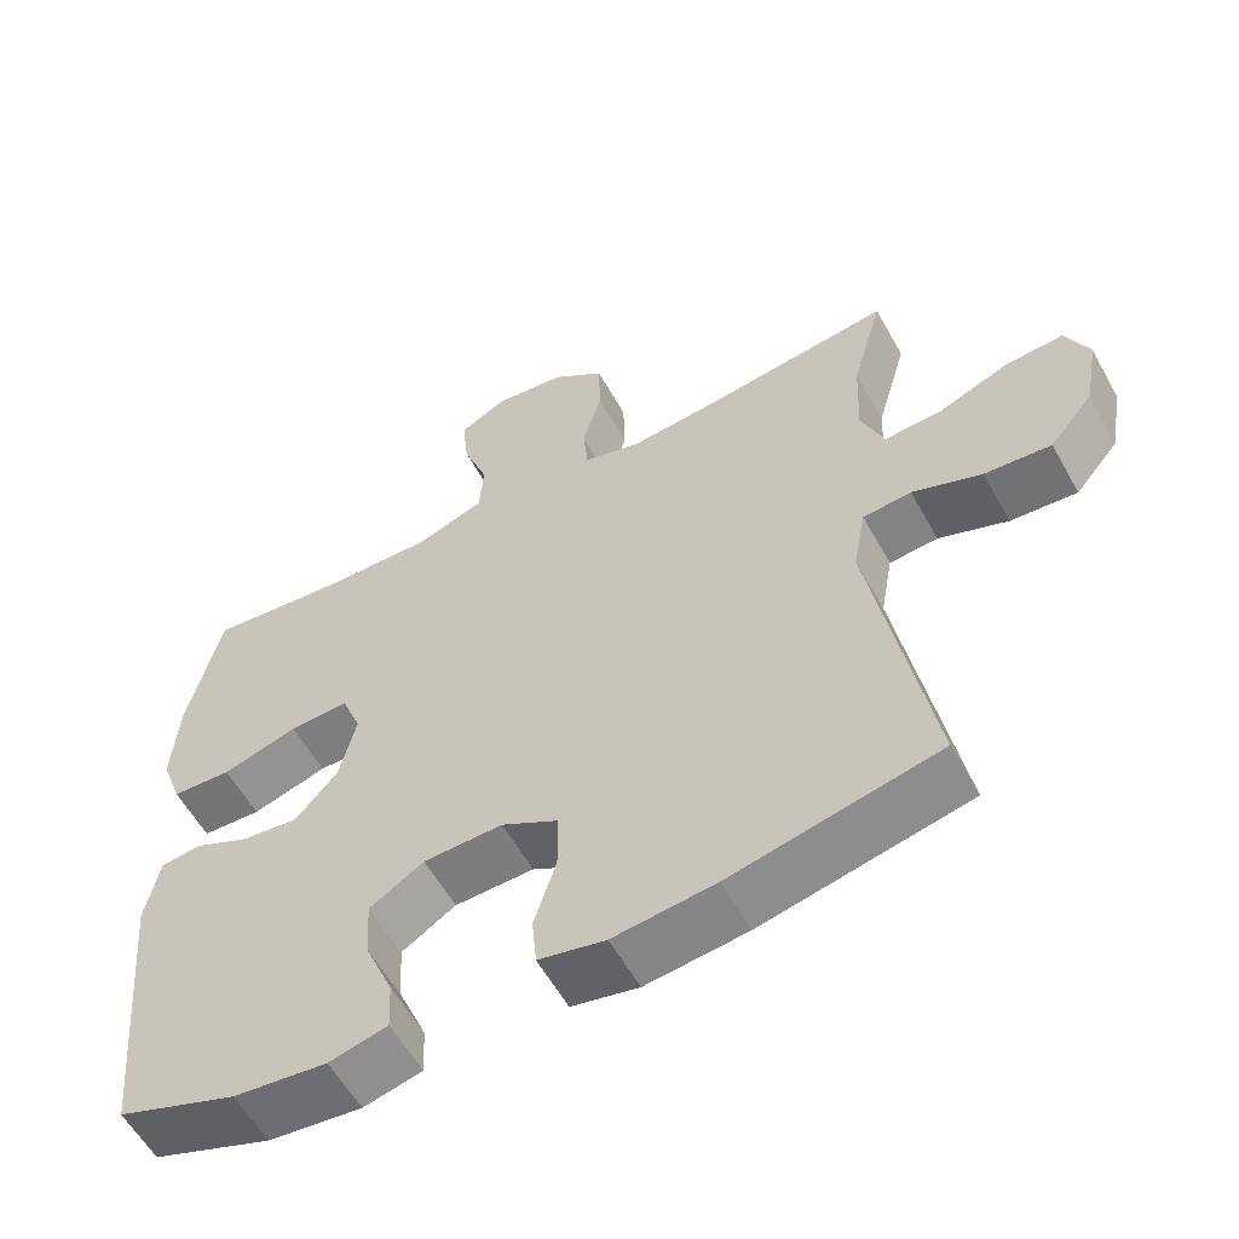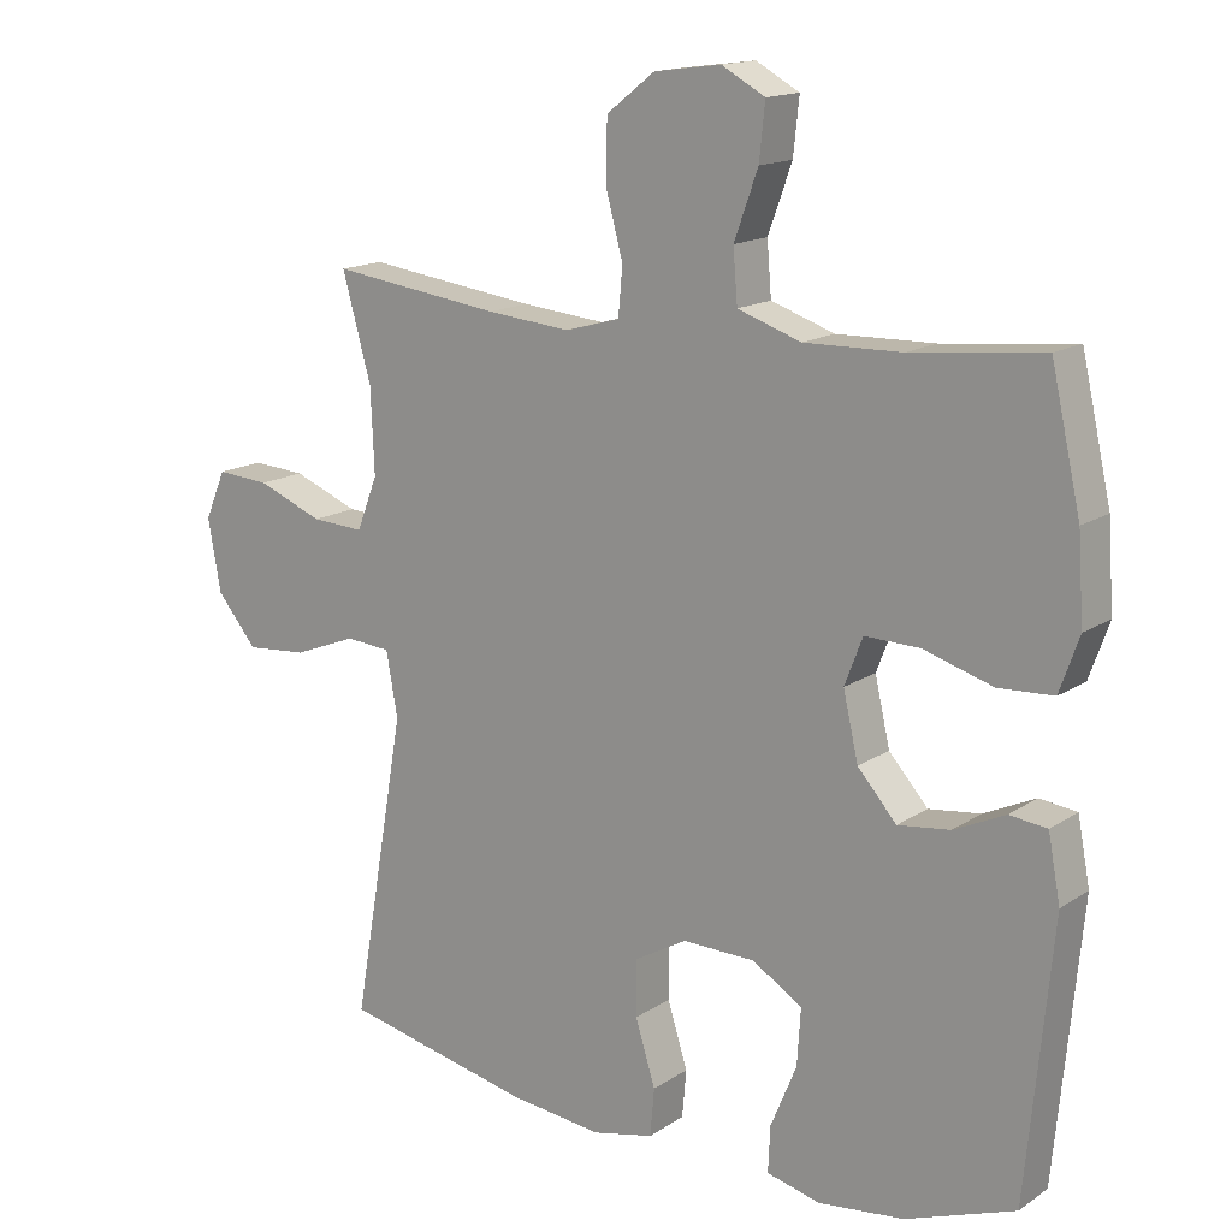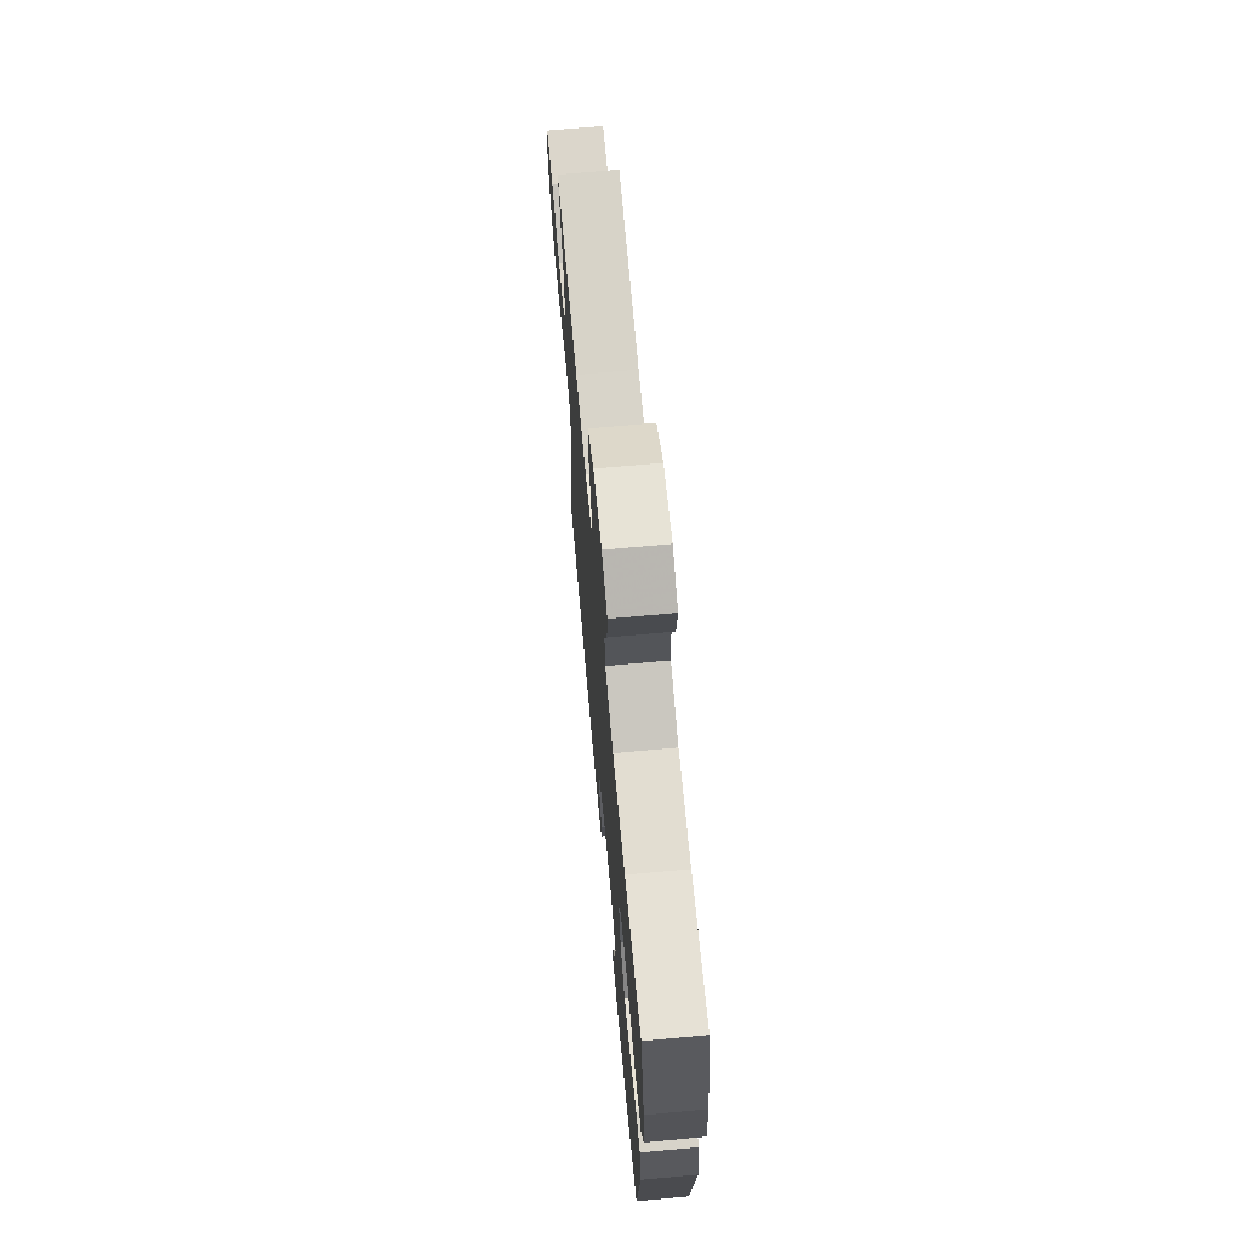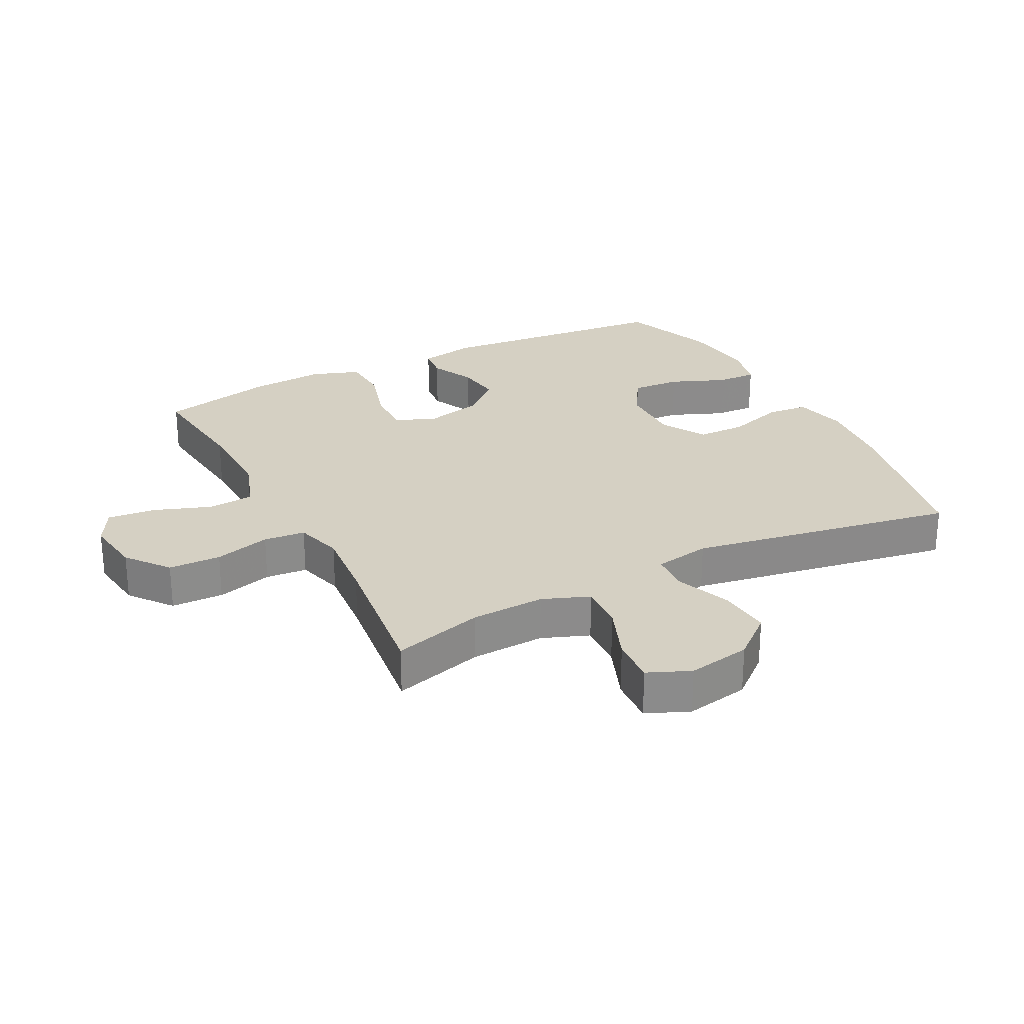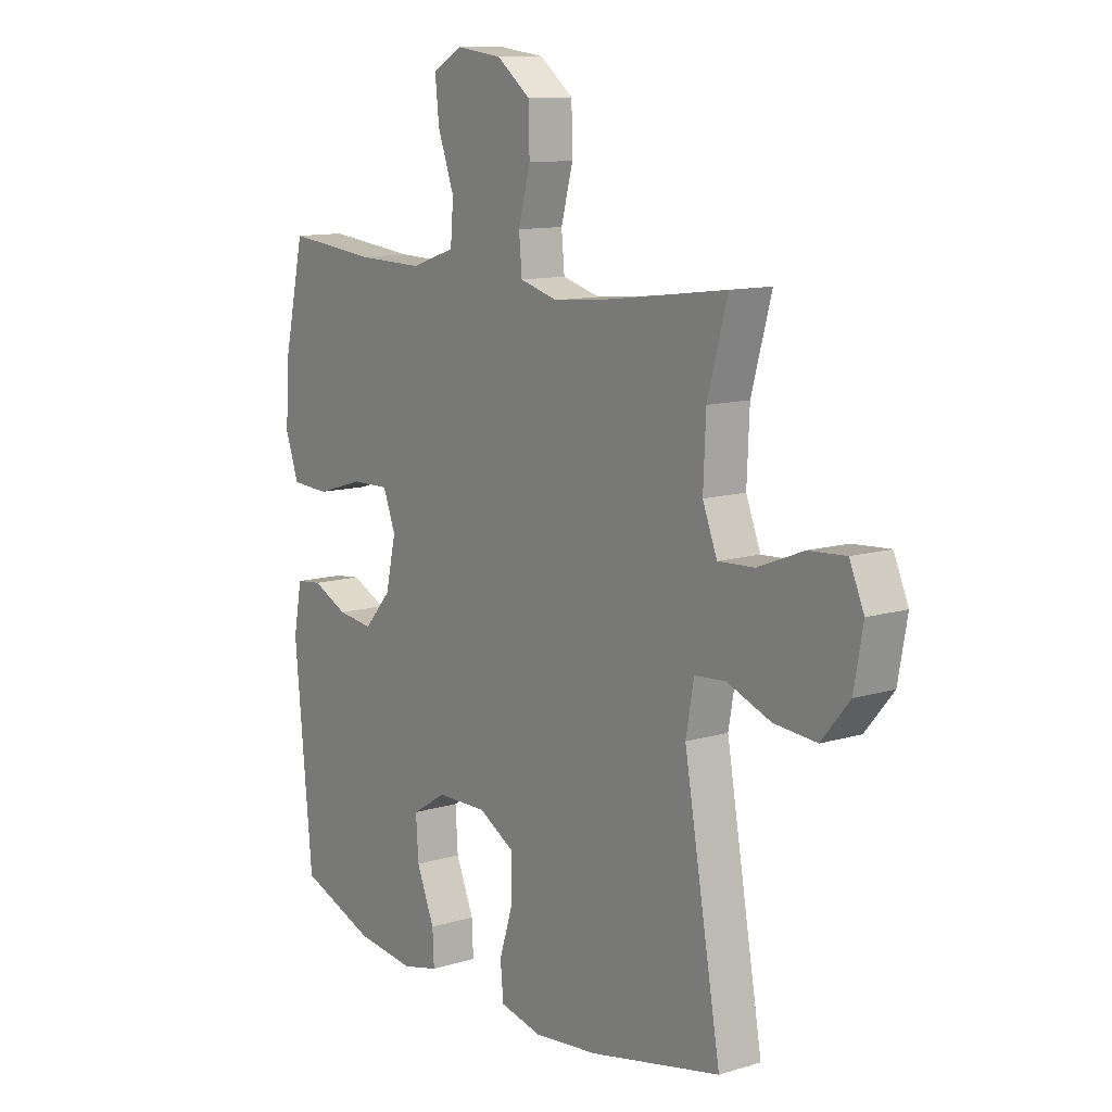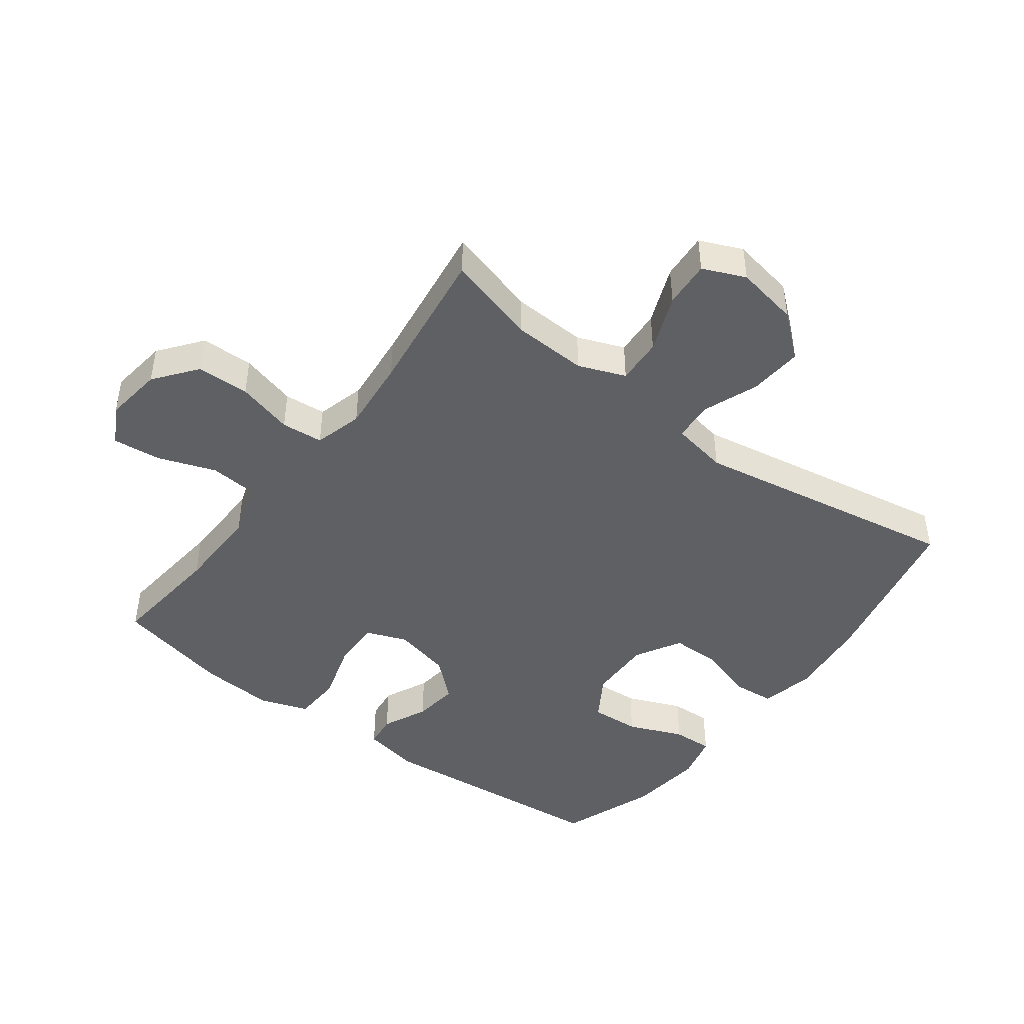
<metadata>
{"format":"obj","ext":"obj","renderer":"f3d","projection":"perspective","resolution":1024,"background":"white","views":[{"elev":-58.4,"azim":29.0,"up":"+Z"},{"elev":15.3,"azim":-143.7,"up":"+Z"},{"elev":69.8,"azim":-95.3,"up":"+Z"},{"elev":26.4,"azim":62.5,"up":"+Y"},{"elev":11.4,"azim":53.8,"up":"+Z"},{"elev":-45.1,"azim":53.1,"up":"+Y"}]}
</metadata>
<code>
v -0.5 0.07 -0.5
v -0.536 0.07 -0.121
v -0.519 0.07 -0.031
v -0.467 0.07 -0.025
v -0.396 0.07 -0.058
v -0.324 0.07 -0.067
v -0.27 0.07 -0.006
v -0.249 0.07 0.085
v -0.274 0.07 0.15
v -0.35 0.07 0.148
v -0.446 0.07 0.119
v -0.522 0.07 0.123
v -0.549 0.07 0.199
v -0.541 0.07 0.317
v -0.5 0.07 0.5
v -0.319 0.07 0.481
v -0.184 0.07 0.478
v -0.096 0.07 0.508
v -0.09 0.07 0.581
v -0.123 0.07 0.672
v -0.131 0.07 0.748
v -0.071 0.07 0.781
v 0.021 0.07 0.769
v 0.088 0.07 0.717
v 0.09 0.07 0.634
v 0.066 0.07 0.545
v 0.072 0.07 0.479
v 0.148 0.07 0.458
v 0.264 0.07 0.469
v 0.5 0.07 0.5
v 0.46 0.07 0.356
v 0.455 0.07 0.239
v 0.484 0.07 0.165
v 0.557 0.07 0.169
v 0.648 0.07 0.205
v 0.722 0.07 0.21
v 0.751 0.07 0.143
v 0.733 0.07 0.043
v 0.677 0.07 -0.024
v 0.592 0.07 -0.017
v 0.504 0.07 0.017
v 0.442 0.07 0.012
v 0.426 0.07 -0.077
v 0.5 0.07 -0.5
v 0.236 0.07 -0.557
v 0.107 0.07 -0.571
v 0.022 0.07 -0.552
v 0.016 0.07 -0.486
v 0.044 0.07 -0.397
v 0.043 0.07 -0.319
v -0.029 0.07 -0.278
v -0.13 0.07 -0.28
v -0.199 0.07 -0.323
v -0.194 0.07 -0.401
v -0.158 0.07 -0.488
v -0.155 0.07 -0.552
v -0.229 0.07 -0.57
v -0.348 0.07 -0.556
v -0.5 0 -0.5
v -0.536 0 -0.121
v -0.519 0 -0.031
v -0.467 0 -0.025
v -0.396 0 -0.058
v -0.324 0 -0.067
v -0.27 0 -0.006
v -0.249 0 0.085
v -0.274 0 0.15
v -0.35 0 0.148
v -0.446 0 0.119
v -0.522 0 0.123
v -0.549 0 0.199
v -0.541 0 0.317
v -0.5 0 0.5
v -0.319 0 0.481
v -0.184 0 0.478
v -0.096 0 0.508
v -0.09 0 0.581
v -0.123 0 0.672
v -0.131 0 0.748
v -0.071 0 0.781
v 0.021 0 0.769
v 0.088 0 0.717
v 0.09 0 0.634
v 0.066 0 0.545
v 0.072 0 0.479
v 0.148 0 0.458
v 0.264 0 0.469
v 0.5 0 0.5
v 0.46 0 0.356
v 0.455 0 0.239
v 0.484 0 0.165
v 0.557 0 0.169
v 0.648 0 0.205
v 0.722 0 0.21
v 0.751 0 0.143
v 0.733 0 0.043
v 0.677 0 -0.024
v 0.592 0 -0.017
v 0.504 0 0.017
v 0.442 0 0.012
v 0.426 0 -0.077
v 0.5 0 -0.5
v 0.236 0 -0.557
v 0.107 0 -0.571
v 0.022 0 -0.552
v 0.016 0 -0.486
v 0.044 0 -0.397
v 0.043 0 -0.319
v -0.029 0 -0.278
v -0.13 0 -0.28
v -0.199 0 -0.323
v -0.194 0 -0.401
v -0.158 0 -0.488
v -0.155 0 -0.552
v -0.229 0 -0.57
v -0.348 0 -0.556
f 54 55 56 57
f 53 54 57 58
f 46 47 48 49
f 46 49 50
f 43 44 45 46
f 42 43 46 50
f 38 39 40 41
f 38 41 42
f 37 38 42
f 34 35 36 37
f 33 34 37 42
f 32 33 42 50
f 29 30 31
f 28 29 31 32
f 27 28 32 50
f 23 24 25 26
f 19 20 21 22
f 18 19 22 23
f 13 14 15 16
f 13 16 17
f 10 11 12 13
f 9 10 13 17
f 8 9 17 18
f 2 3 4 5
f 2 5 6
f 53 58 1 2
f 52 53 2 6
f 51 52 6 7
f 26 27 50 51
f 18 23 26 51
f 7 8 18 51
f 115 114 113 112
f 116 115 112 111
f 107 106 105 104
f 108 107 104
f 104 103 102 101
f 108 104 101 100
f 99 98 97 96
f 100 99 96
f 100 96 95
f 95 94 93 92
f 100 95 92 91
f 108 100 91 90
f 89 88 87
f 90 89 87 86
f 108 90 86 85
f 84 83 82 81
f 80 79 78 77
f 81 80 77 76
f 74 73 72 71
f 75 74 71
f 71 70 69 68
f 75 71 68 67
f 76 75 67 66
f 63 62 61 60
f 64 63 60
f 60 59 116 111
f 64 60 111 110
f 65 64 110 109
f 109 108 85 84
f 109 84 81 76
f 109 76 66 65
f 1 59 60 2
f 2 60 61 3
f 3 61 62 4
f 4 62 63 5
f 5 63 64 6
f 6 64 65 7
f 7 65 66 8
f 8 66 67 9
f 9 67 68 10
f 10 68 69 11
f 11 69 70 12
f 12 70 71 13
f 13 71 72 14
f 14 72 73 15
f 15 73 74 16
f 16 74 75 17
f 17 75 76 18
f 18 76 77 19
f 19 77 78 20
f 20 78 79 21
f 21 79 80 22
f 22 80 81 23
f 23 81 82 24
f 24 82 83 25
f 25 83 84 26
f 26 84 85 27
f 27 85 86 28
f 28 86 87 29
f 29 87 88 30
f 30 88 89 31
f 31 89 90 32
f 32 90 91 33
f 33 91 92 34
f 34 92 93 35
f 35 93 94 36
f 36 94 95 37
f 37 95 96 38
f 38 96 97 39
f 39 97 98 40
f 40 98 99 41
f 41 99 100 42
f 42 100 101 43
f 43 101 102 44
f 44 102 103 45
f 45 103 104 46
f 46 104 105 47
f 47 105 106 48
f 48 106 107 49
f 49 107 108 50
f 50 108 109 51
f 51 109 110 52
f 52 110 111 53
f 53 111 112 54
f 54 112 113 55
f 55 113 114 56
f 56 114 115 57
f 57 115 116 58
f 58 116 59 1

</code>
